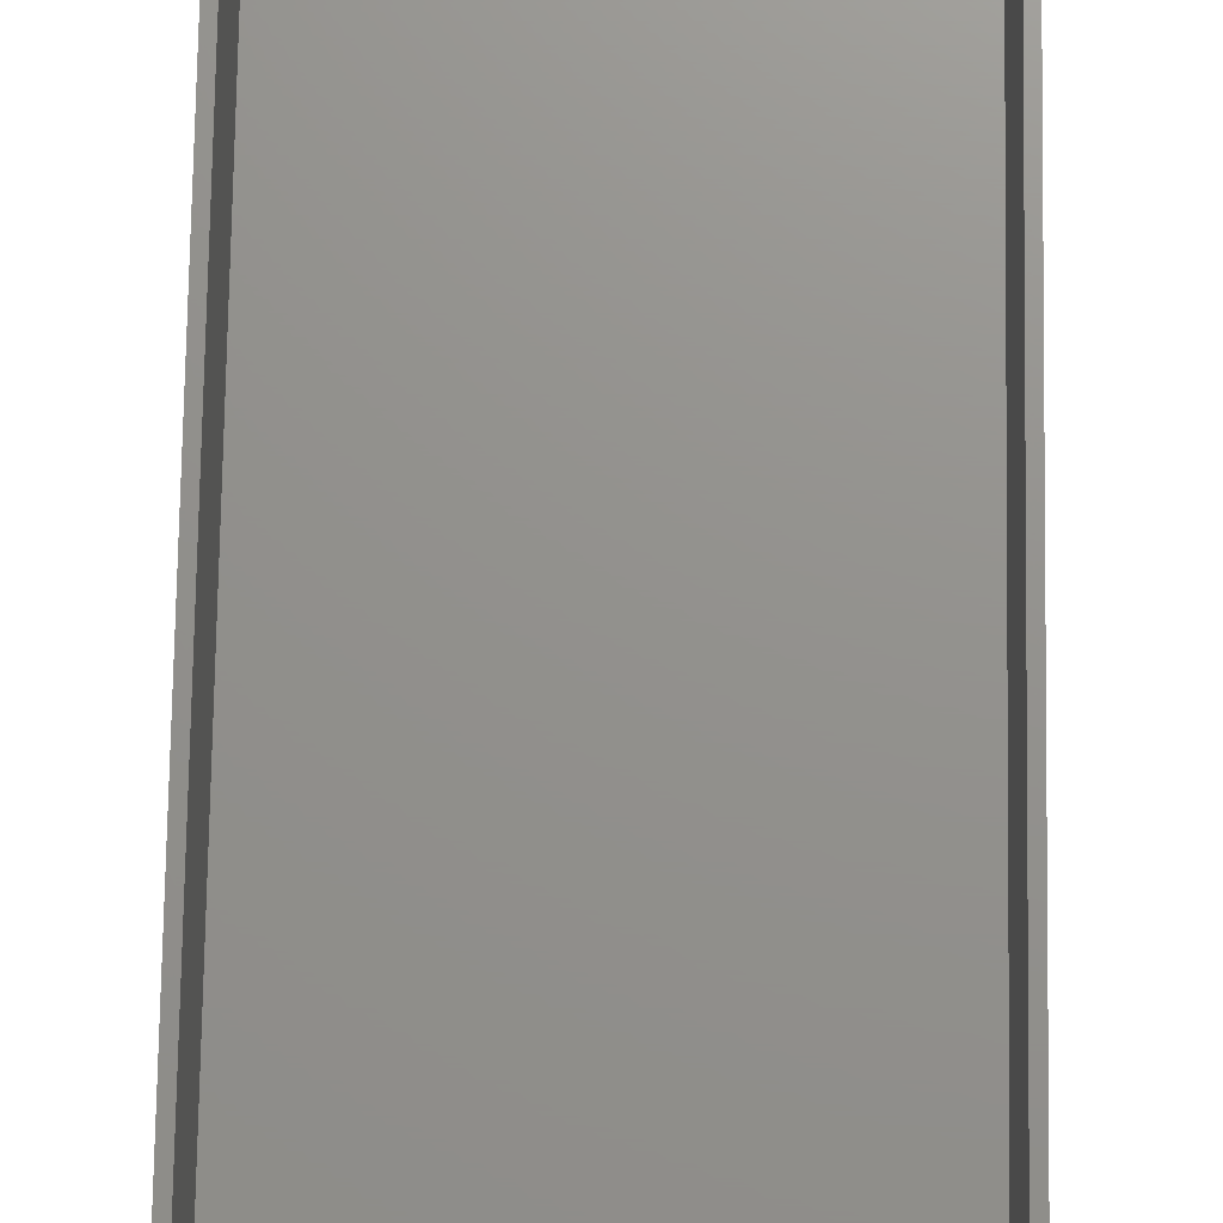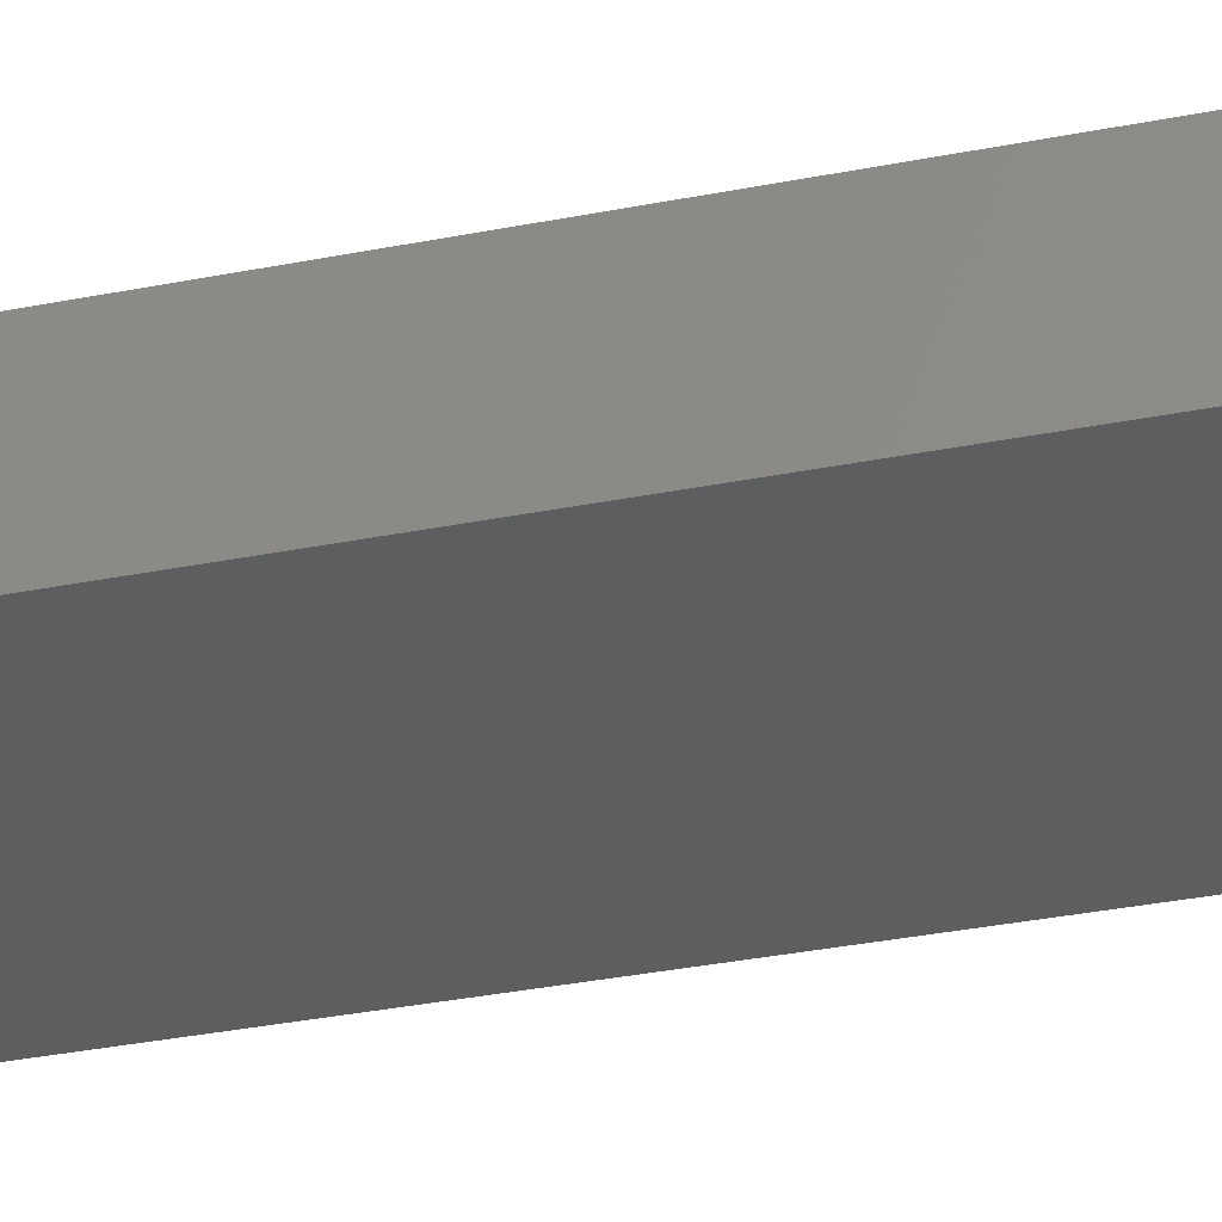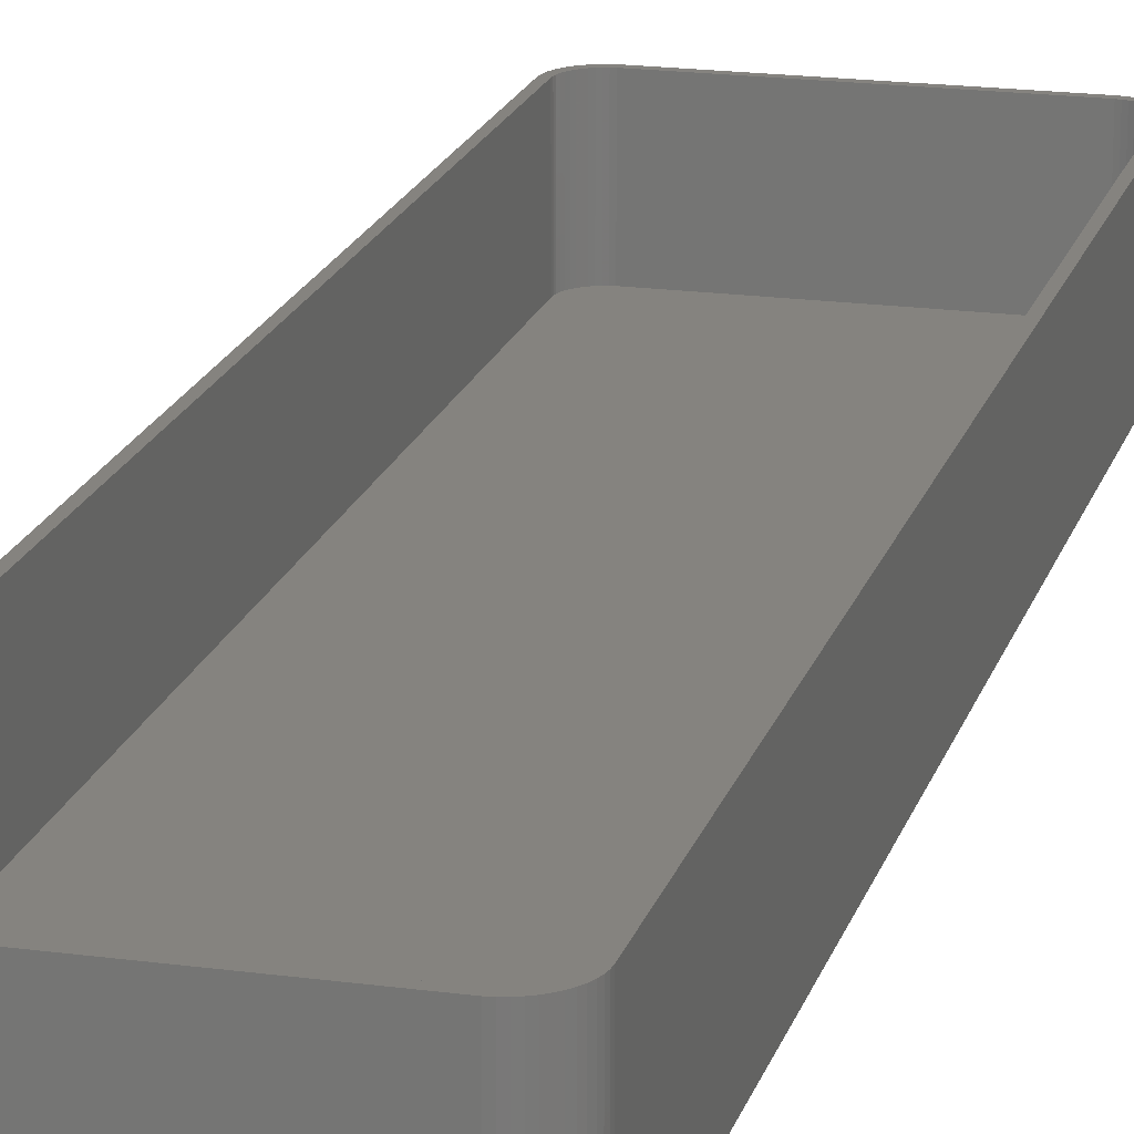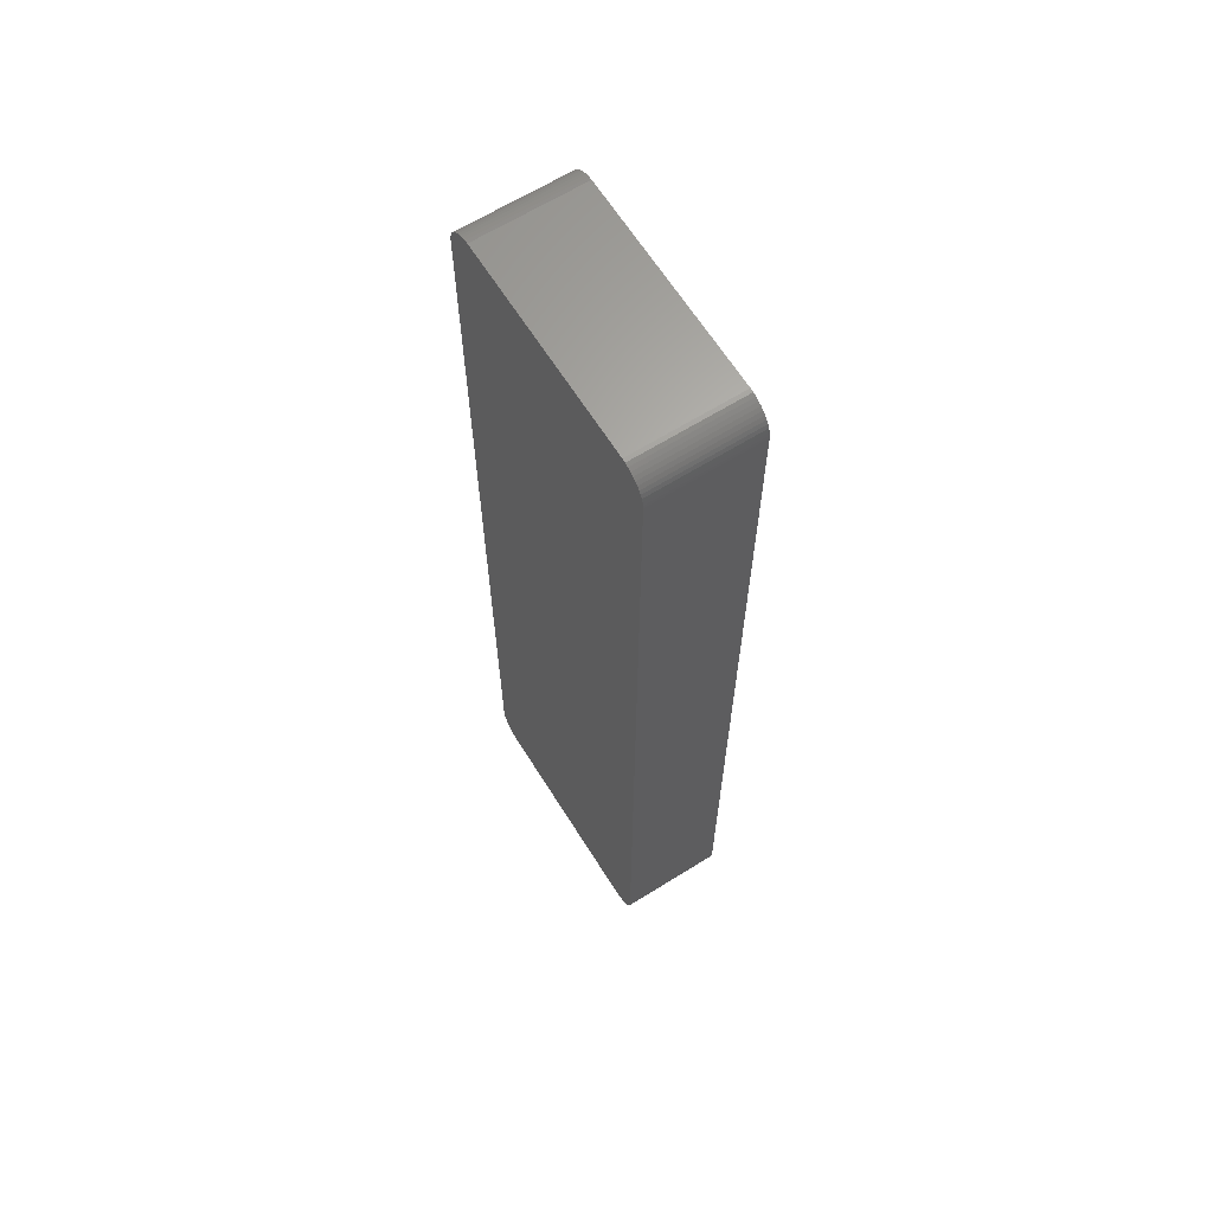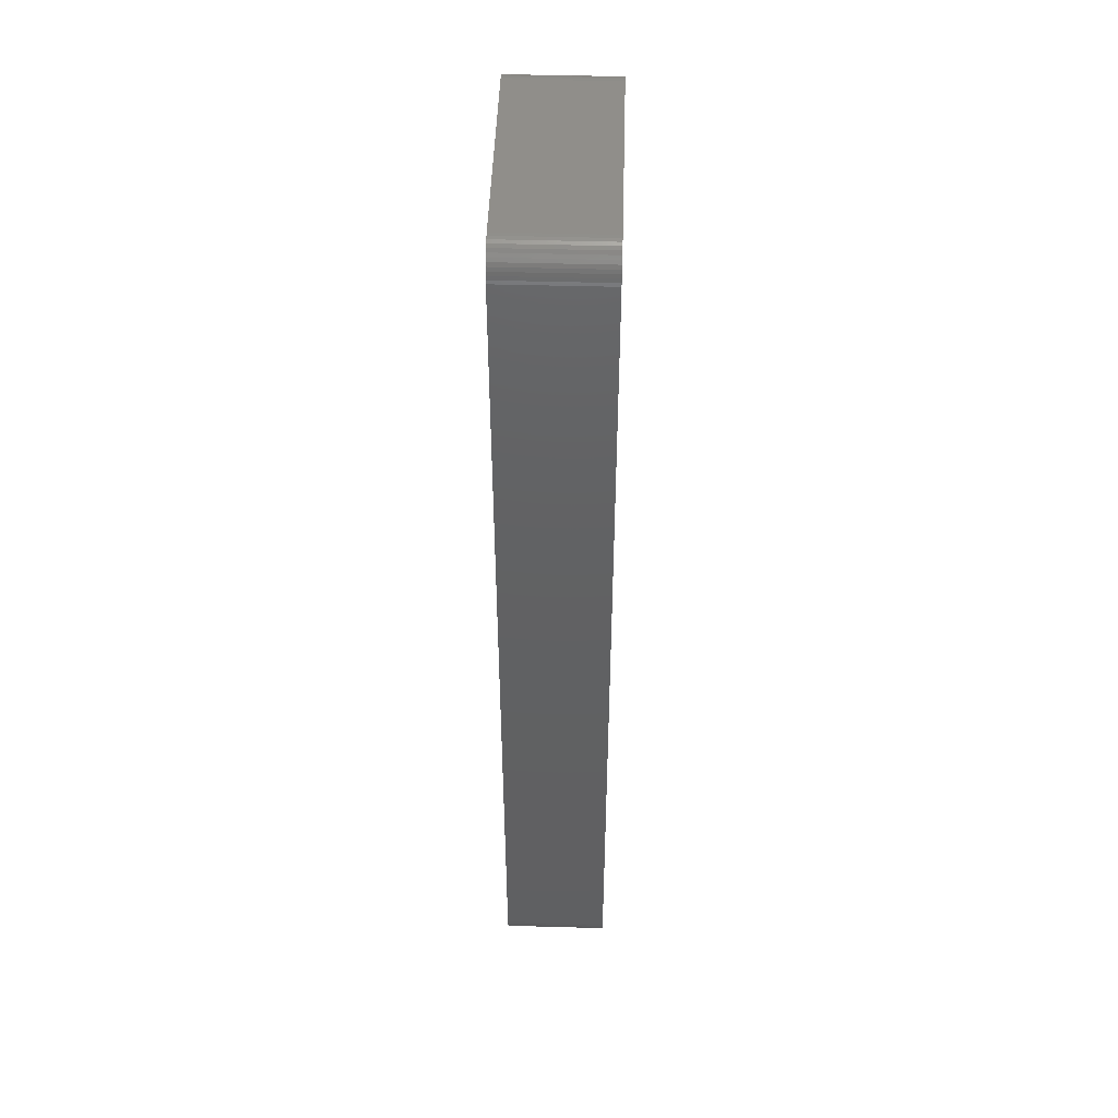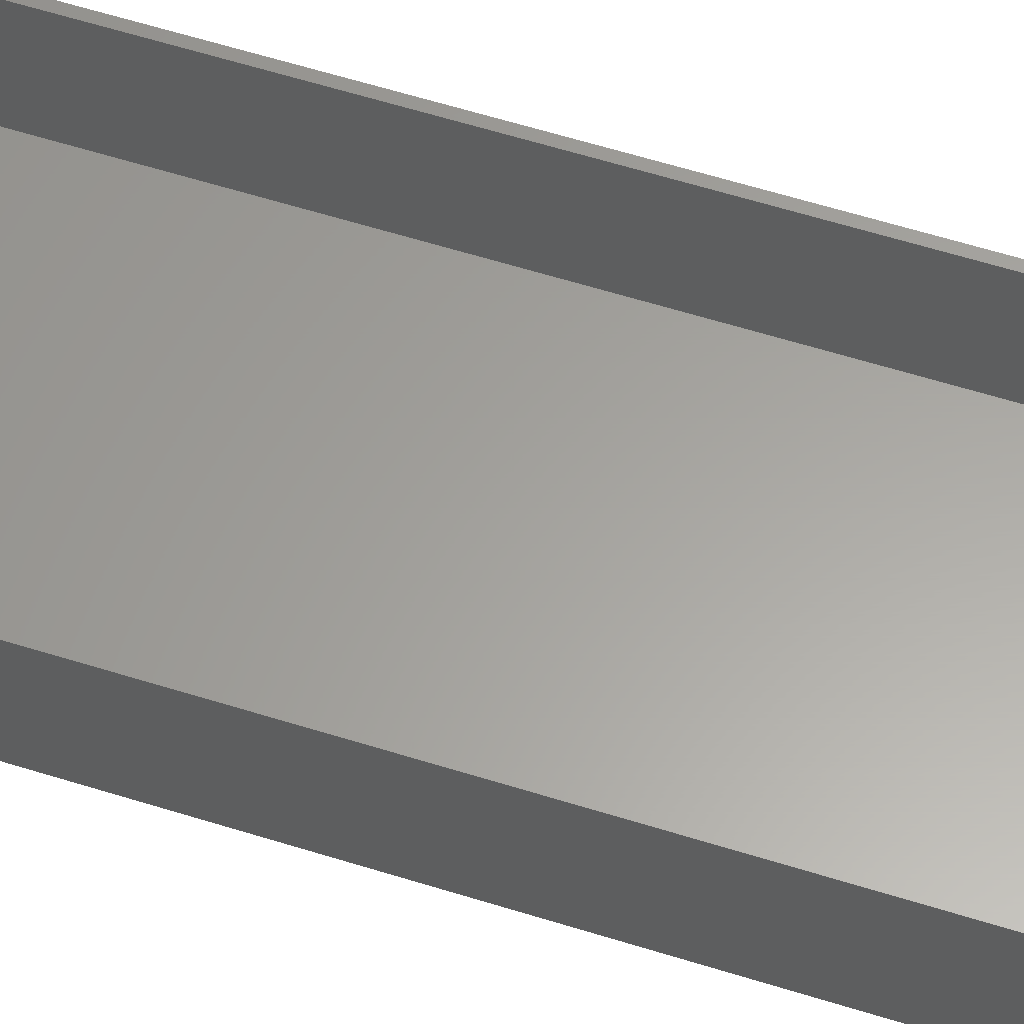
<metadata>
{"format":"stl","ext":"stl","renderer":"f3d","projection":"perspective","resolution":1024,"background":"white","views":[{"elev":71.9,"azim":0.9,"up":"+Z"},{"elev":-33.7,"azim":105.2,"up":"+Z"},{"elev":18.7,"azim":-165.3,"up":"+Z"},{"elev":64.7,"azim":-122.1,"up":"+Y"},{"elev":47.2,"azim":-88.2,"up":"+Y"},{"elev":61.5,"azim":107.6,"up":"+Z"}]}
</metadata>
<code>
# stl→obj: 208 verts, 412 faces
v 17.81 82.49 0
v -17.81 82.49 18
v 17.81 82.49 18
v -17.81 82.49 0
v -22.5 77.5 0
v -22.46 78.13 18
v -22.46 78.13 0
v -22.5 77.5 18
v -20.69 81.35 0
v -21.14 80.92 18
v -20.69 81.35 18
v -21.14 80.92 0
v 22.5 -77.5 18
v 22.5 77.5 0
v 22.5 77.5 18
v 22.5 -77.5 0
v 22.46 -78.13 18
v 22.46 -78.13 0
v -17.81 -82.49 0
v 17.81 -82.49 18
v -17.81 -82.49 18
v 17.81 -82.49 0
v -22.5 -77.5 0
v 22.34 -78.74 0
v 22.15 -79.34 0
v 21.88 -79.91 0
v 22.46 78.13 0
v 21.55 -80.44 0
v 22.34 78.74 0
v 21.14 -80.92 0
v 22.15 79.34 0
v 20.69 -81.35 0
v 21.88 79.91 0
v 20.18 -81.72 0
v 21.55 80.44 0
v 19.63 -82.02 0
v 21.14 80.92 0
v 19.05 -82.26 0
v 20.69 81.35 0
v 18.44 -82.41 0
v 20.18 81.72 0
v 19.05 82.26 0
v 18.44 82.41 0
v 19.63 82.02 0
v -18.44 -82.41 0
v -19.05 -82.26 0
v -19.63 -82.02 0
v -18.44 82.41 0
v -20.18 -81.72 0
v -19.05 82.26 0
v -20.69 -81.35 0
v -19.63 82.02 0
v -21.14 -80.92 0
v -20.18 81.72 0
v -21.55 -80.44 0
v -21.88 -79.91 0
v -22.15 -79.34 0
v -21.55 80.44 0
v -22.34 -78.74 0
v -21.88 79.91 0
v -22.46 -78.13 0
v -22.15 79.34 0
v -22.34 78.74 0
v 19.05 82.26 18
v 19.63 82.02 18
v -20.69 -81.35 18
v -21.14 -80.92 18
v 21.14 -80.92 18
v 20.69 -81.35 18
v 21.55 80.44 18
v 21.14 80.92 18
v 18.44 -82.41 18
v -22.5 -77.5 18
v -19.63 82.02 18
v -19.05 82.26 18
v 20.69 81.35 18
v 18.44 82.41 18
v -18.44 82.41 18
v 22.15 -79.34 18
v 22.34 -78.74 18
v 22.34 78.74 18
v 22.15 79.34 18
v 22.46 78.13 18
v -19.05 -82.26 18
v -19.63 -82.02 18
v 21.5 77.5 18
v 21.47 78 18
v 21.5 -77.5 18
v 21.37 78.49 18
v 21.22 78.97 18
v 21.88 79.91 18
v 21.47 -78 18
v 21.01 79.43 18
v 21.37 -78.49 18
v 20.74 79.85 18
v 20.42 80.24 18
v 20.05 80.58 18
v 20.18 81.72 18
v 19.64 80.88 18
v 19.2 81.12 18
v 18.74 81.3 18
v 18.25 81.43 18
v 17.75 81.49 18
v -17.75 81.49 18
v -18.25 81.43 18
v -18.74 81.3 18
v -19.2 81.12 18
v -19.64 80.88 18
v -20.18 81.72 18
v -20.05 80.58 18
v -20.42 80.24 18
v -20.74 79.85 18
v -21.55 80.44 18
v -21.01 79.43 18
v -21.88 79.91 18
v -21.22 78.97 18
v -22.34 78.74 18
v -21.37 78.49 18
v -22.15 79.34 18
v 21.22 -78.97 18
v 21.88 -79.91 18
v 21.01 -79.43 18
v 21.55 -80.44 18
v 20.74 -79.85 18
v 20.42 -80.24 18
v 20.05 -80.58 18
v 20.18 -81.72 18
v 19.64 -80.88 18
v 19.63 -82.02 18
v 19.2 -81.12 18
v 19.05 -82.26 18
v 18.74 -81.3 18
v 18.25 -81.43 18
v 17.75 -81.49 18
v -17.75 -81.49 18
v -18.25 -81.43 18
v -18.44 -82.41 18
v -18.74 -81.3 18
v -19.2 -81.12 18
v -19.64 -80.88 18
v -20.18 -81.72 18
v -20.05 -80.58 18
v -20.42 -80.24 18
v -20.74 -79.85 18
v -21.55 -80.44 18
v -21.01 -79.43 18
v -21.88 -79.91 18
v -21.22 -78.97 18
v -22.15 -79.34 18
v -21.37 -78.49 18
v -22.34 -78.74 18
v -21.47 -78 18
v -22.46 -78.13 18
v -21.5 -77.5 18
v -21.5 77.5 18
v -21.47 78 18
v -17.75 81.49 2
v 17.75 81.49 2
v -21.5 77.5 2
v -21.5 -77.5 2
v 19.64 80.88 2
v 20.05 80.58 2
v 21.5 -77.5 2
v 21.5 77.5 2
v 21.47 -78 2
v 17.75 -81.49 2
v -17.75 -81.49 2
v 21.47 78 2
v 21.37 78.49 2
v 21.22 78.97 2
v 21.01 79.43 2
v 20.74 79.85 2
v 21.37 -78.49 2
v 20.42 80.24 2
v 21.22 -78.97 2
v 21.01 -79.43 2
v 20.74 -79.85 2
v 19.2 81.12 2
v 20.42 -80.24 2
v 18.74 81.3 2
v 20.05 -80.58 2
v 18.25 81.43 2
v 19.64 -80.88 2
v 18.74 -81.3 2
v 18.25 -81.43 2
v 19.2 -81.12 2
v -18.25 81.43 2
v -18.74 81.3 2
v -19.2 81.12 2
v -18.25 -81.43 2
v -19.64 80.88 2
v -18.74 -81.3 2
v -20.05 80.58 2
v -19.2 -81.12 2
v -20.42 80.24 2
v -19.64 -80.88 2
v -20.74 79.85 2
v -20.05 -80.58 2
v -21.01 79.43 2
v -20.42 -80.24 2
v -21.22 78.97 2
v -20.74 -79.85 2
v -21.37 78.49 2
v -21.01 -79.43 2
v -21.47 78 2
v -21.22 -78.97 2
v -21.37 -78.49 2
v -21.47 -78 2
f 1 2 3
f 2 1 4
f 5 6 7
f 6 5 8
f 9 10 11
f 10 9 12
f 13 14 15
f 14 13 16
f 17 16 13
f 16 17 18
f 19 20 21
f 20 19 22
f 22 16 18
f 16 23 14
f 22 18 24
f 5 14 23
f 22 24 25
f 1 14 5
f 22 25 26
f 14 1 27
f 22 26 28
f 27 1 29
f 22 28 30
f 29 1 31
f 22 30 32
f 31 1 33
f 22 32 34
f 33 1 35
f 22 34 36
f 35 1 37
f 22 36 38
f 37 1 39
f 22 38 40
f 16 22 23
f 39 1 41
f 42 1 43
f 23 22 19
f 41 1 44
f 23 19 45
f 44 1 42
f 23 45 46
f 1 5 4
f 23 46 47
f 4 5 48
f 23 47 49
f 48 5 50
f 23 49 51
f 50 5 52
f 23 51 53
f 52 5 54
f 23 53 55
f 54 5 9
f 23 55 56
f 9 5 12
f 23 56 57
f 12 5 58
f 23 57 59
f 58 5 60
f 23 59 61
f 60 5 62
f 62 5 63
f 63 5 7
f 44 64 65
f 64 44 42
f 53 66 67
f 66 53 51
f 32 68 69
f 68 32 30
f 70 37 71
f 37 70 35
f 22 72 20
f 72 22 40
f 23 8 5
f 8 23 73
f 50 74 75
f 74 50 52
f 37 76 71
f 76 37 39
f 42 77 64
f 77 42 43
f 4 78 2
f 78 4 48
f 79 24 80
f 24 79 25
f 81 31 82
f 31 81 29
f 83 29 81
f 29 83 27
f 80 18 17
f 18 80 24
f 47 84 85
f 84 47 46
f 86 15 83
f 15 86 13
f 87 83 81
f 88 13 86
f 89 81 82
f 13 88 17
f 90 82 91
f 92 17 88
f 93 91 70
f 17 92 80
f 94 80 92
f 83 87 86
f 81 89 87
f 82 90 89
f 95 70 71
f 91 93 90
f 70 95 93
f 96 71 76
f 71 96 95
f 97 76 98
f 76 97 96
f 98 99 97
f 65 99 98
f 65 100 99
f 64 100 65
f 64 101 100
f 77 101 64
f 77 102 101
f 3 102 77
f 3 103 102
f 3 104 103
f 2 104 3
f 2 105 104
f 78 105 2
f 78 106 105
f 75 106 78
f 75 107 106
f 74 107 75
f 74 108 107
f 109 108 74
f 108 109 110
f 11 110 109
f 110 11 111
f 10 111 11
f 111 10 112
f 113 112 10
f 112 113 114
f 115 114 113
f 114 115 116
f 117 118 119
f 116 119 118
f 119 116 115
f 80 94 79
f 120 79 94
f 79 120 121
f 122 121 120
f 121 122 123
f 124 123 122
f 123 124 68
f 125 68 124
f 68 125 69
f 126 69 125
f 69 126 127
f 128 127 126
f 128 129 127
f 130 129 128
f 130 131 129
f 132 131 130
f 132 72 131
f 133 72 132
f 133 20 72
f 134 20 133
f 135 20 134
f 135 21 20
f 136 21 135
f 136 137 21
f 138 137 136
f 138 84 137
f 139 84 138
f 139 85 84
f 140 85 139
f 141 140 142
f 140 141 85
f 66 142 143
f 142 66 141
f 67 143 144
f 145 144 146
f 143 67 66
f 147 146 148
f 149 148 150
f 151 150 152
f 144 145 67
f 153 152 154
f 155 8 154
f 118 117 156
f 73 154 8
f 6 156 117
f 153 154 73
f 156 6 155
f 146 147 145
f 155 6 8
f 148 149 147
f 150 151 149
f 152 153 151
f 59 153 61
f 153 59 151
f 61 73 23
f 73 61 153
f 48 75 78
f 75 48 50
f 54 11 109
f 11 54 9
f 52 109 74
f 109 52 54
f 58 10 12
f 10 58 113
f 41 65 98
f 65 41 44
f 43 3 77
f 3 43 1
f 53 145 55
f 145 53 67
f 15 27 83
f 27 15 14
f 45 21 137
f 21 45 19
f 46 137 84
f 137 46 45
f 62 115 60
f 115 62 119
f 7 117 63
f 117 7 6
f 63 119 62
f 119 63 117
f 39 98 76
f 98 39 41
f 57 151 59
f 151 57 149
f 123 26 121
f 26 123 28
f 40 131 72
f 131 40 38
f 91 35 70
f 35 91 33
f 82 33 91
f 33 82 31
f 60 113 58
f 113 60 115
f 56 149 57
f 149 56 147
f 68 28 123
f 28 68 30
f 36 127 129
f 127 36 34
f 38 129 131
f 129 38 36
f 55 147 56
f 147 55 145
f 121 25 79
f 25 121 26
f 34 69 127
f 69 34 32
f 49 85 141
f 85 49 47
f 51 141 66
f 141 51 49
f 157 103 104
f 103 157 158
f 154 159 155
f 159 154 160
f 161 97 99
f 97 161 162
f 163 86 164
f 86 163 88
f 165 88 163
f 88 165 92
f 166 135 134
f 135 166 167
f 158 164 168
f 164 159 163
f 158 168 169
f 160 163 159
f 158 169 170
f 166 163 160
f 158 170 171
f 163 166 165
f 158 171 172
f 165 166 173
f 158 172 174
f 173 166 175
f 158 174 162
f 175 166 176
f 158 162 161
f 176 166 177
f 158 161 178
f 177 166 179
f 158 178 180
f 179 166 181
f 158 180 182
f 164 158 159
f 181 166 183
f 184 166 185
f 159 158 157
f 183 166 186
f 159 157 187
f 186 166 184
f 159 187 188
f 166 160 167
f 159 188 189
f 167 160 190
f 159 189 191
f 190 160 192
f 159 191 193
f 192 160 194
f 159 193 195
f 194 160 196
f 159 195 197
f 196 160 198
f 159 197 199
f 198 160 200
f 159 199 201
f 200 160 202
f 159 201 203
f 202 160 204
f 159 203 205
f 204 160 206
f 206 160 207
f 207 160 208
f 112 195 111
f 195 112 197
f 180 100 101
f 100 180 178
f 198 143 142
f 143 198 200
f 179 126 125
f 126 179 181
f 172 96 174
f 96 172 95
f 189 106 107
f 106 189 188
f 191 107 108
f 107 191 189
f 118 201 116
f 201 118 203
f 116 199 114
f 199 116 201
f 178 99 100
f 99 178 161
f 182 101 102
f 101 182 180
f 187 104 105
f 104 187 157
f 175 94 173
f 94 175 120
f 171 95 172
f 95 171 93
f 173 92 165
f 92 173 94
f 152 160 154
f 160 152 208
f 150 208 152
f 208 150 207
f 188 105 106
f 105 188 187
f 195 110 111
f 110 195 193
f 193 108 110
f 108 193 191
f 114 197 112
f 197 114 199
f 156 203 118
f 203 156 205
f 155 205 156
f 205 155 159
f 162 96 97
f 96 162 174
f 158 102 103
f 102 158 182
f 143 202 144
f 202 143 200
f 169 90 170
f 90 169 89
f 167 136 135
f 136 167 190
f 190 138 136
f 138 190 192
f 196 142 140
f 142 196 198
f 148 207 150
f 207 148 206
f 177 122 176
f 122 177 124
f 170 93 171
f 93 170 90
f 192 139 138
f 139 192 194
f 146 206 148
f 206 146 204
f 179 124 177
f 124 179 125
f 184 133 132
f 133 184 185
f 185 134 133
f 134 185 166
f 168 89 169
f 89 168 87
f 164 87 168
f 87 164 86
f 144 204 146
f 204 144 202
f 176 120 175
f 120 176 122
f 186 132 130
f 132 186 184
f 181 128 126
f 128 181 183
f 194 140 139
f 140 194 196
f 183 130 128
f 130 183 186

</code>
